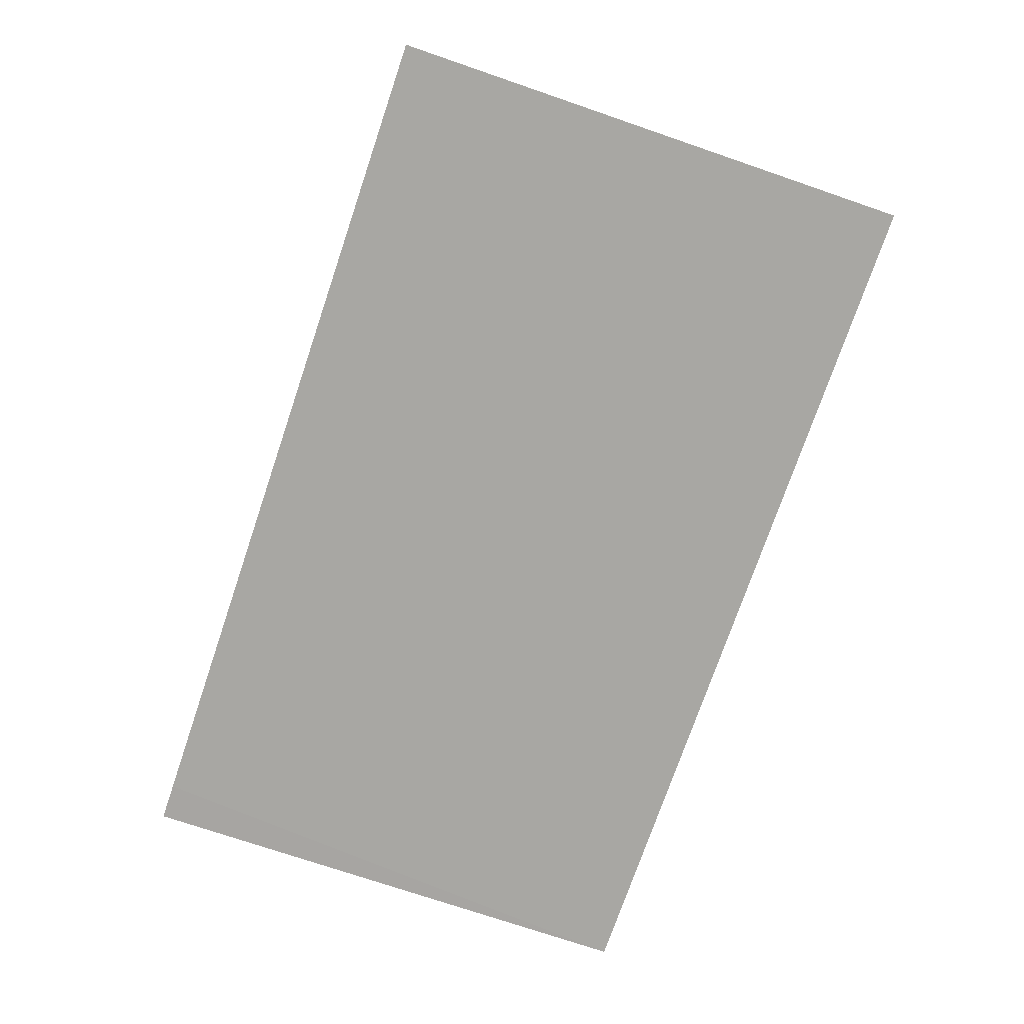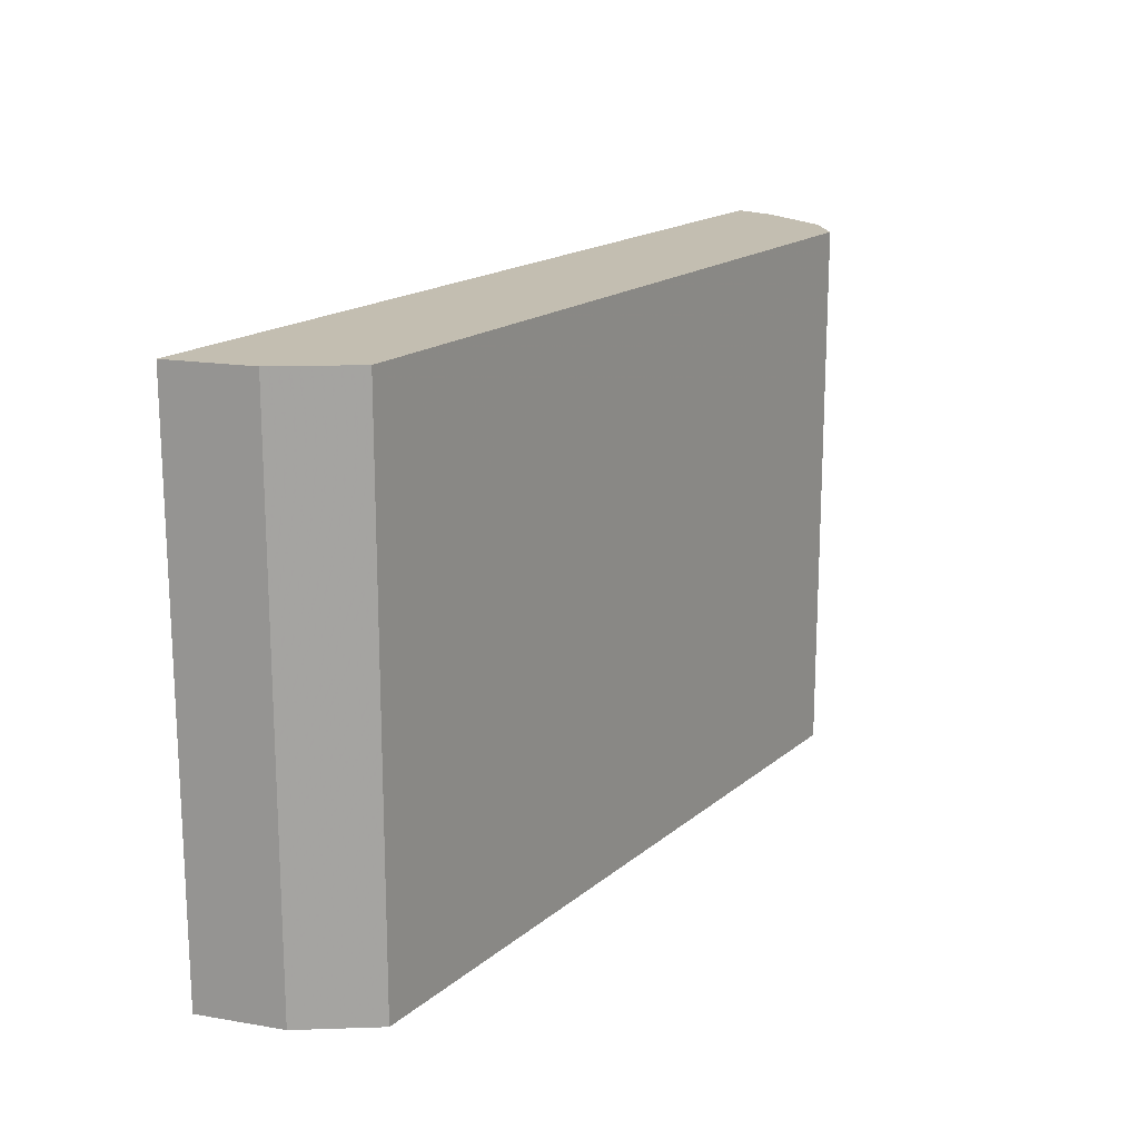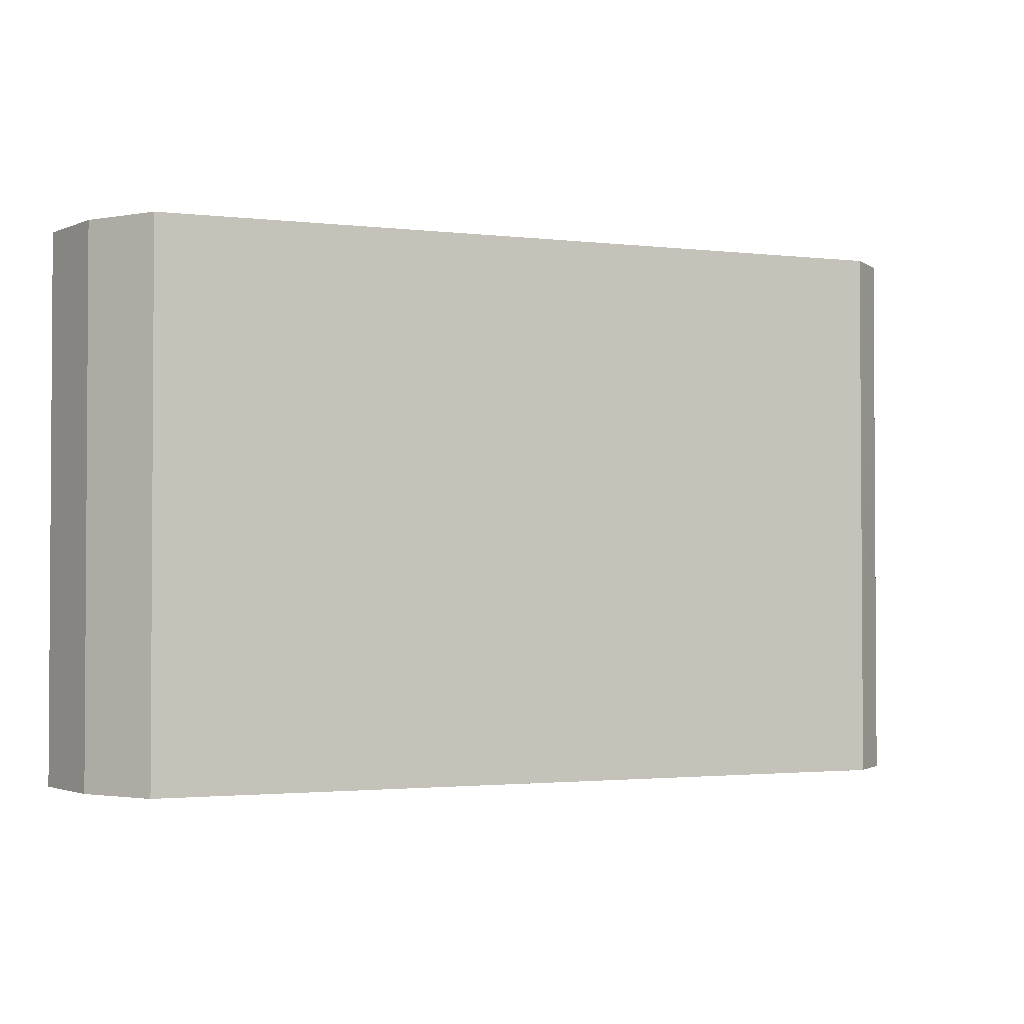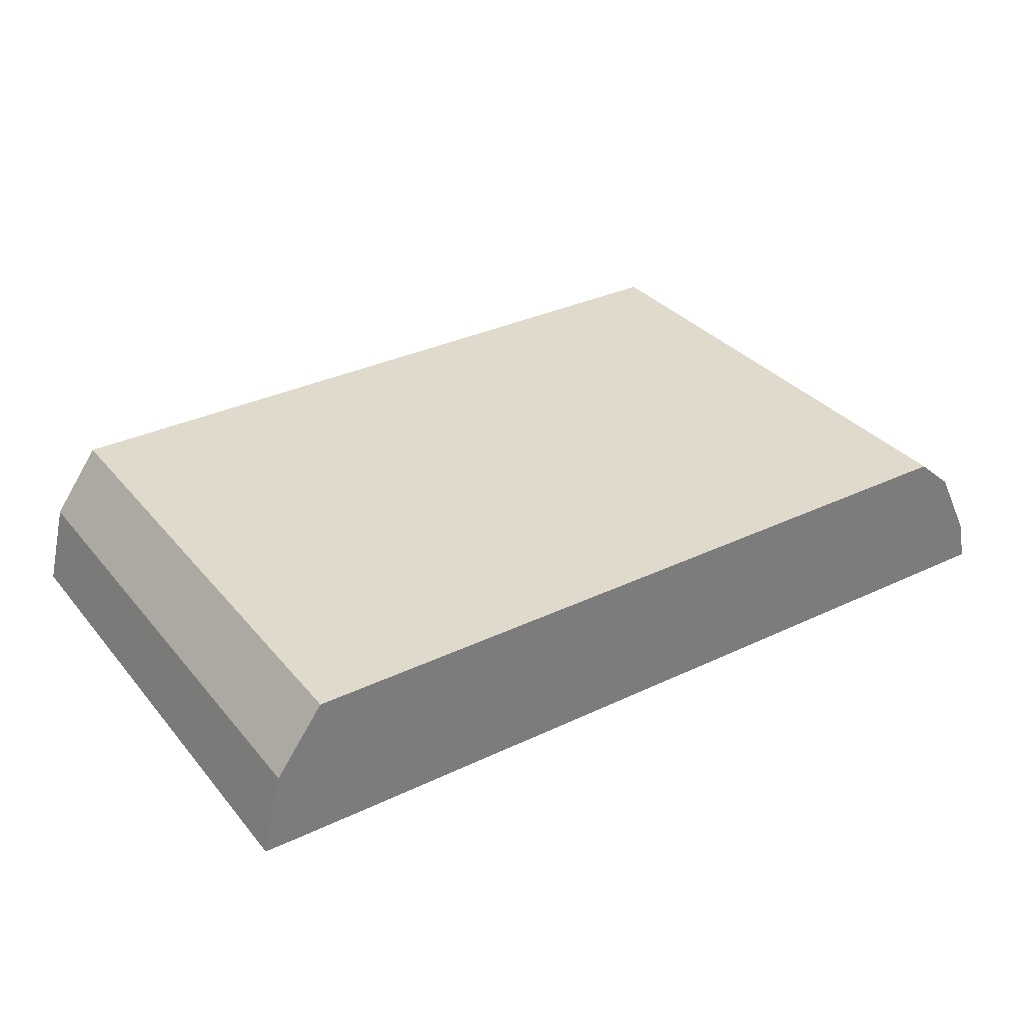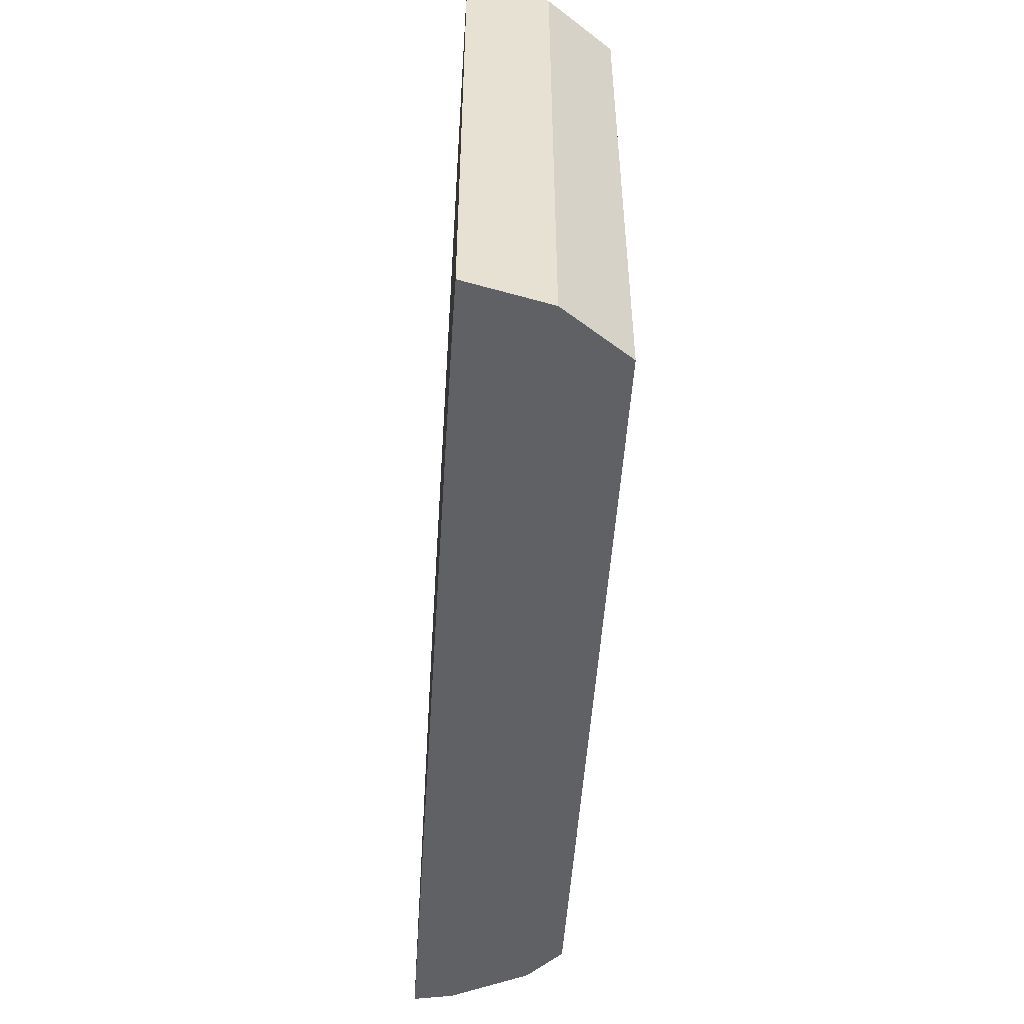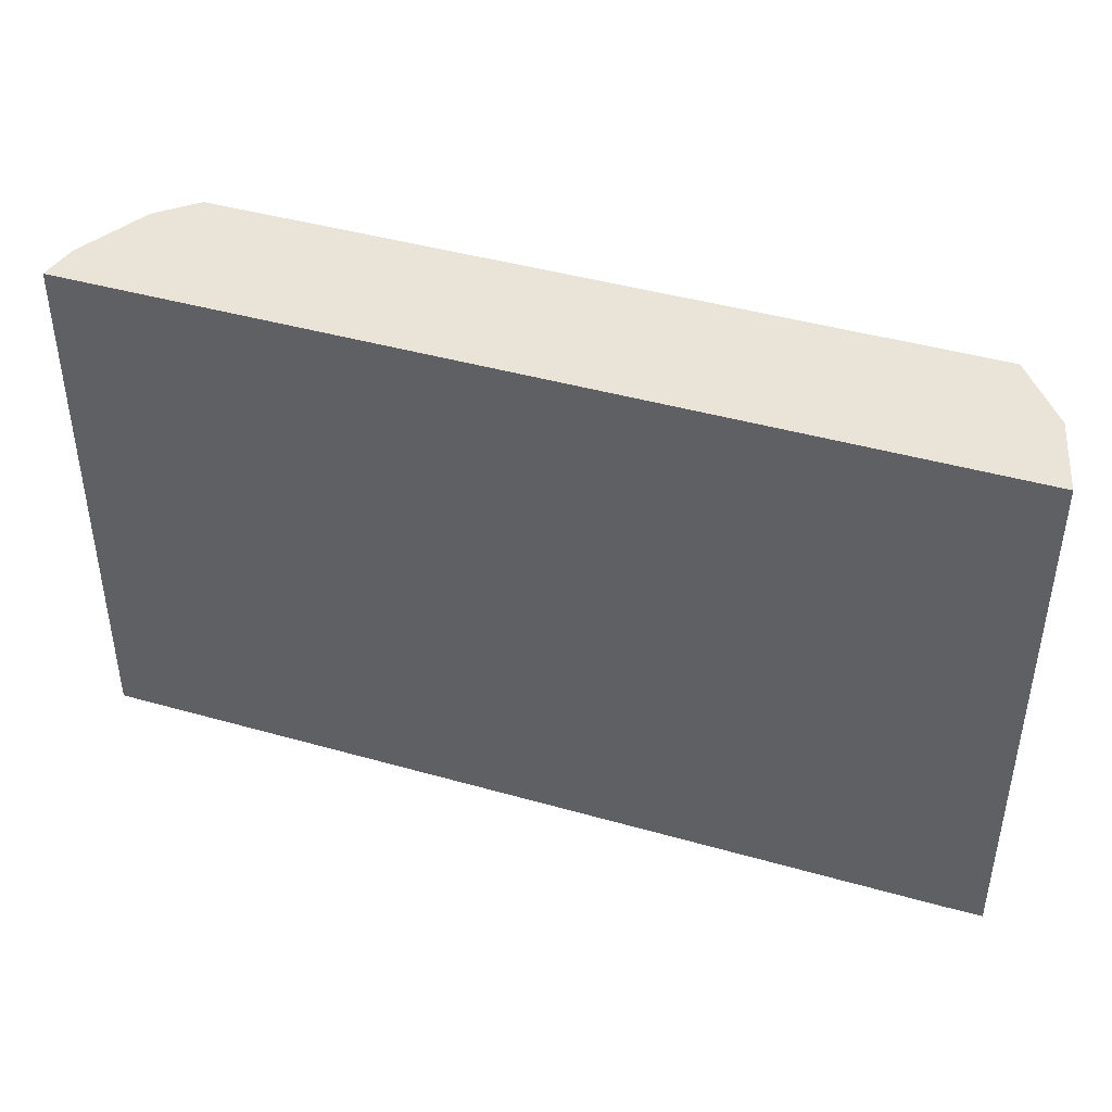
<metadata>
{"format":"obj","ext":"obj","renderer":"f3d","projection":"perspective","resolution":1024,"background":"white","views":[{"elev":-74.6,"azim":-108.8,"up":"+Y"},{"elev":17.2,"azim":122.4,"up":"+Z"},{"elev":-2.0,"azim":157.8,"up":"+Z"},{"elev":33.1,"azim":146.7,"up":"+Y"},{"elev":-50.3,"azim":86.4,"up":"+Z"},{"elev":42.8,"azim":18.8,"up":"+Z"}]}
</metadata>
<code>
v 0.04282 0.01014 0.0257
v 0.04453 0.006445 0.0257
v 0.04403 0.008489 0.01216
v 0.02288 0.009311 0.01216
v 0.02169 0.006416 0.0257
v 0.04282 0.01014 0.01216
v 0.04403 0.008489 0.0257
v 0.02384 0.01015 0.0257
v 0.02168 0.006376 0.01216
v 0.02288 0.009311 0.0257
v 0.02384 0.01015 0.01216
v 0.04453 0.006445 0.01216
v 0.02188 0.007377 0.01216
v 0.04353 0.006432 0.01216
v 0.0219 0.007431 0.0257
f 5 2 1
f 6 1 3
f 7 1 2
f 7 3 1
f 8 5 1
f 9 2 5
f 10 5 8
f 11 10 8
f 11 4 10
f 11 6 3
f 11 8 1
f 11 1 6
f 12 7 2
f 12 3 7
f 12 11 3
f 13 9 5
f 13 11 9
f 13 4 11
f 14 12 2
f 14 2 9
f 14 9 11
f 14 11 12
f 15 10 4
f 15 4 13
f 15 13 5
f 15 5 10

</code>
